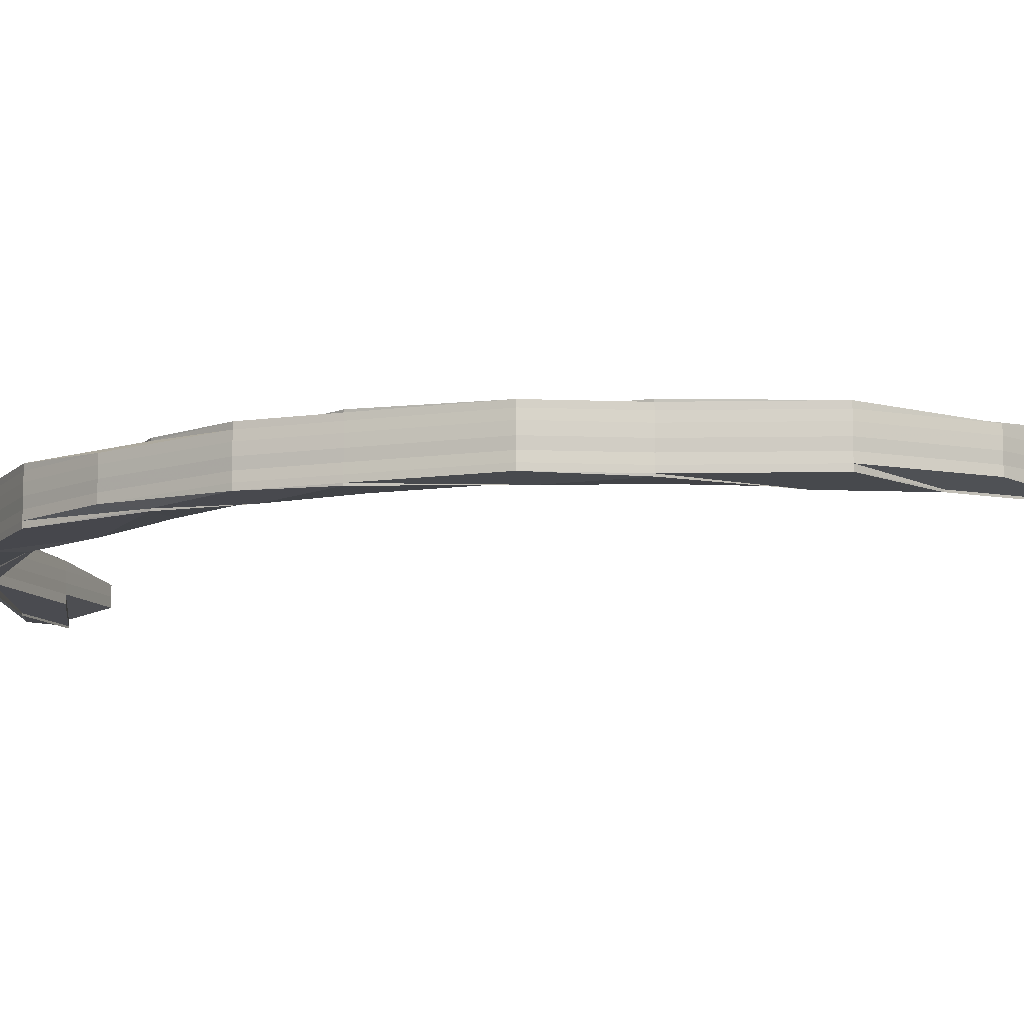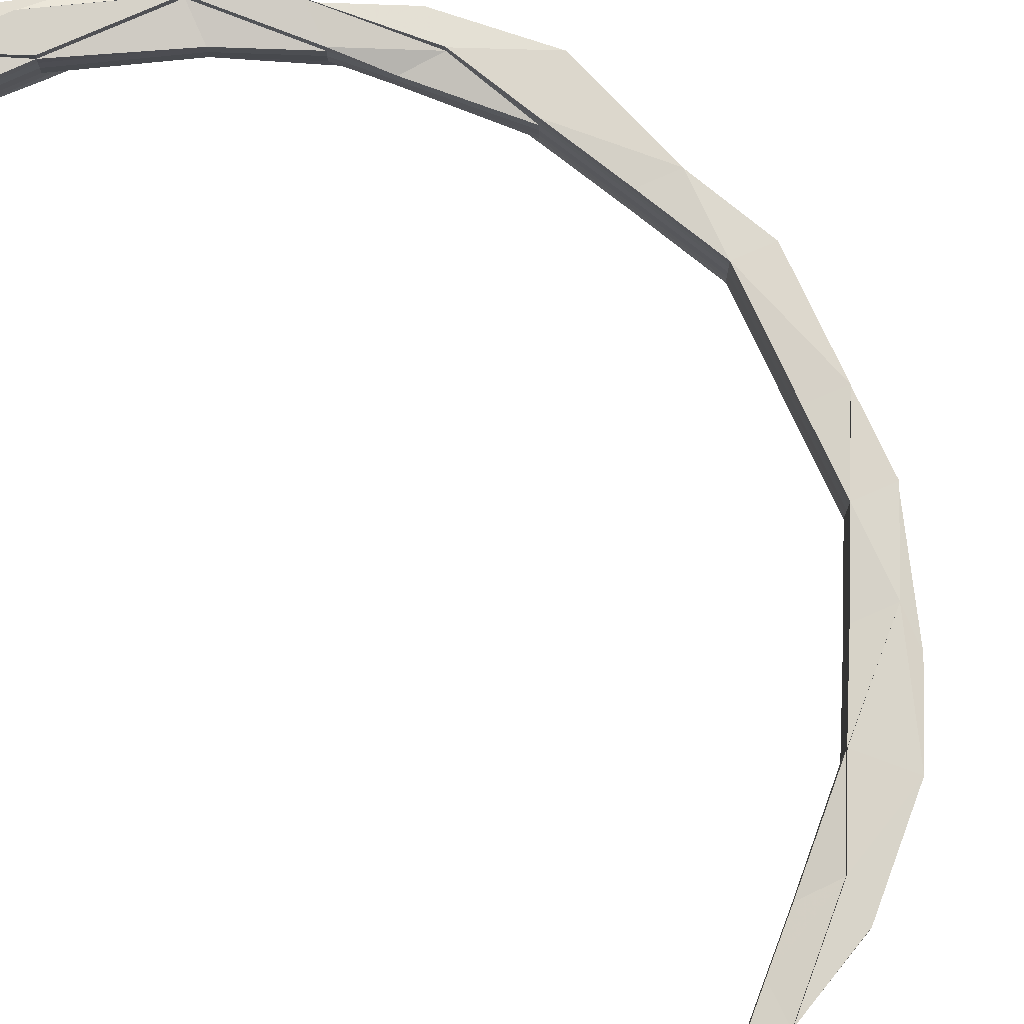
<metadata>
{"format":"obj","ext":"obj","renderer":"f3d","projection":"perspective","resolution":1024,"background":"white","views":[{"elev":-10.2,"azim":110.5,"up":"+Z"},{"elev":75.2,"azim":-24.5,"up":"+Z"}]}
</metadata>
<code>
o 19398
v 2220 1871 15.05
v 2221 1871 15.05
v 2220 1871 15.06
v 2221 1871 15.06
v 2220 1871 15.06
v 2221 1871 15.06
v 2220 1871 15.06
v 2220 1871 15.06
v 2220 1871 15.05
v 2221 1871 15.05
v 2220 1871 15.05
v 2221 1871 15.05
v 2221 1871 15.05
v 2220 1871 15.05
v 2221 1871 15.05
v 2220 1871 15.05
v 2221 1871 15.05
v 2220 1871 15.05
v 2221 1871 15.05
v 2221 1871 15.05
v 2220 1871 15.05
v 2221 1871 15.05
v 2220 1871 15.05
v 2221 1871 15.05
v 2221 1871 15.05
v 2220 1871 15.05
v 2221 1871 15.05
v 2221 1871 15.05
v 2221 1871 15.05
v 2221 1871 15.05
v 2221 1871 15.05
v 2221 1871 15.05
v 2221 1871 15.05
v 2221 1871 15.05
v 2221 1871 15.05
v 2221 1871 15.05
v 2221 1871 15.05
v 2221 1871 15.05
v 2221 1871 15.05
v 2221 1871 15.05
v 2221 1871 15.05
v 2221 1871 15.05
v 2221 1871 15.05
v 2221 1871 15.05
v 2221 1871 15.05
v 2221 1871 15.05
v 2221 1871 15.05
v 2221 1871 15.05
v 2221 1871 15.05
v 2221 1871 15.05
v 2221 1871 15.05
v 2221 1871 15.05
v 2221 1871 15.05
v 2221 1871 15.05
v 2221 1871 15.05
v 2221 1871 15.05
v 2221 1871 15.05
v 2221 1871 15.05
v 2221 1871 15.05
v 2221 1871 15.05
v 2221 1871 15.05
v 2221 1871 15.05
v 2221 1871 15.05
v 2221 1871 15.05
v 2221 1871 15.05
v 2221 1871 15.05
v 2221 1871 15.05
v 2221 1871 15.05
v 2221 1871 15.05
v 2221 1871 15.05
v 2221 1871 15.05
v 2221 1871 15.06
v 2221 1871 15.06
v 2221 1871 15.06
v 2221 1871 15.06
v 2221 1871 15.05
v 2221 1871 15.05
v 2221 1871 15.06
v 2221 1871 15.05
v 2221 1871 15.05
v 2221 1871 15.05
v 2221 1871 15.05
v 2221 1871 15.05
v 2220 1871 15.05
v 2220 1871 15.05
v 2221 1871 15.05
v 2221 1871 15.05
v 2220 1871 15.05
v 2220 1871 15.05
v 2221 1871 15.05
v 2221 1871 15.05
v 2221 1871 15.05
v 2220 1871 15.05
v 2220 1871 15.05
v 2221 1871 15.06
v 2221 1871 15.05
v 2220 1871 15.05
v 2220 1871 15.05
v 2221 1871 15.06
v 2221 1871 15.06
v 2220 1871 15.05
v 2220 1871 15.06
v 2220 1871 15.06
v 2221 1871 15.06
v 2221 1871 15.06
v 2220 1871 15.06
v 2221 1871 15.06
v 2221 1871 15.06
v 2221 1871 15.06
v 2221 1871 15.06
v 2221 1871 15.06
v 2221 1871 15.06
v 2221 1871 15.06
v 2221 1871 15.06
v 2221 1871 15.06
v 2221 1871 15.06
v 2221 1871 15.06
v 2221 1871 15.06
v 2221 1871 15.06
v 2221 1871 15.06
v 2221 1871 15.06
v 2221 1871 15.06
v 2221 1871 15.06
v 2221 1871 15.06
v 2221 1871 15.06
v 2221 1871 15.06
v 2221 1871 15.06
v 2221 1871 15.06
v 2221 1871 15.06
v 2221 1871 15.06
v 2221 1871 15.06
v 2221 1871 15.06
v 2221 1871 15.06
v 2221 1871 15.06
v 2221 1871 15.06
v 2221 1871 15.06
v 2221 1871 15.06
v 2220 1871 15.06
v 2220 1871 15.06
v 2221 1871 15.06
v 2221 1871 15.06
v 2221 1871 15.06
v 2221 1871 15.06
v 2220 1871 15.06
v 2220 1871 15.06
v 2221 1871 15.06
v 2220 1871 15.06
v 2221 1871 15.05
v 2221 1871 15.05
v 2221 1871 15.05
v 2221 1871 15.05
v 2221 1871 15.05
v 2221 1871 15.05
v 2221 1871 15.05
v 2221 1871 15.05
v 2221 1871 15.05
v 2221 1871 15.05
v 2221 1871 15.05
v 2221 1871 15.05
v 2221 1871 15.05
v 2221 1871 15.05
v 2221 1871 15.05
v 2221 1871 15.05
v 2221 1871 15.05
v 2221 1871 15.05
v 2221 1871 15.05
v 2221 1871 15.05
v 2221 1871 15.05
v 2221 1871 15.05
v 2221 1871 15.05
v 2221 1871 15.05
v 2221 1871 15.05
v 2221 1871 15.05
v 2221 1871 15.05
v 2221 1871 15.05
v 2221 1871 15.05
v 2221 1871 15.05
v 2221 1871 15.05
v 2221 1871 15.05
v 2221 1871 15.06
v 2221 1871 15.06
v 2221 1871 15.06
v 2221 1871 15.06
v 2221 1871 15.06
v 2221 1871 15.06
v 2221 1871 15.06
v 2221 1871 15.06
v 2221 1871 15.06
v 2221 1871 15.06
v 2221 1871 15.06
v 2221 1871 15.06
v 2221 1871 15.06
v 2221 1871 15.06
v 2221 1871 15.06
v 2221 1871 15.06
v 2221 1871 15.06
v 2221 1871 15.06
v 2221 1871 15.06
v 2221 1871 15.06
v 2221 1871 15.06
v 2221 1871 15.06
v 2221 1871 15.06
v 2221 1871 15.06
v 2221 1871 15.06
v 2221 1871 15.06
v 2221 1871 15.06
v 2221 1871 15.06
v 2221 1871 15.06
v 2221 1871 15.06
v 2221 1871 15.06
v 2221 1871 15.06
v 2221 1871 15.06
v 2221 1871 15.06
v 2221 1871 15.06
v 2221 1871 15.06
v 2221 1871 15.06
v 2221 1871 15.06
v 2221 1871 15.06
v 2221 1871 15.06
v 2221 1871 15.06
v 2221 1871 15.06
v 2221 1871 15.06
v 2221 1871 15.06
v 2221 1871 15.06
v 2221 1871 15.06
v 2221 1871 15.05
v 2221 1871 15.06
v 2221 1871 15.06
v 2221 1871 15.06
v 2221 1871 15.05
v 2221 1871 15.05
v 2221 1871 15.06
v 2221 1871 15.06
v 2221 1871 15.06
v 2221 1871 15.06
v 2221 1871 15.06
v 2221 1871 15.06
v 2221 1871 15.06
v 2221 1871 15.06
v 2221 1871 15.06
v 2221 1871 15.06
v 2221 1871 15.06
v 2221 1871 15.06
v 2221 1871 15.06
v 2221 1871 15.06
v 2221 1871 15.06
v 2221 1871 15.06
v 2221 1871 15.06
v 2221 1871 15.06
v 2221 1871 15.06
v 2221 1871 15.06
v 2221 1871 15.06
v 2221 1871 15.06
v 2221 1871 15.06
v 2221 1871 15.06
v 2221 1871 15.06
v 2221 1871 15.06
v 2221 1871 15.06
v 2221 1871 15.06
v 2221 1871 15.06
v 2221 1871 15.06
v 2221 1871 15.06
v 2221 1871 15.06
v 2221 1871 15.06
v 2221 1871 15.06
v 2221 1871 15.06
v 2221 1871 15.06
v 2221 1871 15.06
v 2221 1871 15.06
v 2221 1871 15.06
v 2221 1871 15.06
v 2221 1871 15.06
v 2221 1871 15.06
v 2221 1871 15.06
v 2221 1871 15.06
v 2221 1871 15.06
v 2221 1871 15.05
v 2221 1871 15.05
v 2221 1871 15.05
v 2221 1871 15.05
v 2221 1871 15.06
v 2221 1871 15.06
v 2221 1871 15.06
v 2221 1871 15.06
v 2221 1871 15.06
v 2221 1871 15.05
v 2221 1871 15.06
v 2221 1871 15.06
v 2221 1871 15.06
v 2221 1871 15.06
v 2221 1871 15.06
v 2221 1871 15.06
v 2221 1871 15.05
v 2221 1871 15.06
v 2221 1871 15.06
v 2221 1871 15.06
v 2221 1871 15.06
v 2221 1871 15.06
v 2221 1871 15.06
v 2221 1871 15.06
v 2221 1871 15.06
v 2221 1871 15.05
v 2221 1871 15.05
v 2221 1871 15.05
v 2221 1871 15.05
v 2221 1871 15.05
v 2221 1871 15.05
v 2221 1871 15.05
v 2221 1871 15.05
v 2221 1871 15.05
v 2221 1871 15.05
v 2221 1871 15.05
v 2221 1871 15.05
v 2221 1871 15.05
v 2221 1871 15.05
v 2221 1871 15.05
v 2221 1871 15.05
v 2221 1871 15.05
v 2221 1871 15.05
v 2221 1871 15.05
v 2221 1871 15.05
v 2221 1871 15.05
v 2221 1871 15.05
v 2221 1871 15.05
v 2221 1871 15.05
v 2221 1871 15.05
v 2221 1871 15.05
v 2221 1871 15.05
v 2221 1871 15.05
v 2221 1871 15.05
v 2221 1871 15.05
v 2221 1871 15.05
v 2221 1871 15.05
v 2221 1871 15.05
v 2221 1871 15.05
v 2221 1871 15.05
v 2221 1871 15.05
v 2221 1871 15.05
v 2221 1871 15.05
v 2221 1871 15.05
v 2221 1871 15.05
v 2221 1871 15.05
v 2221 1871 15.05
v 2221 1871 15.05
v 2221 1871 15.05
v 2221 1871 15.05
v 2221 1871 15.05
v 2221 1871 15.05
v 2221 1871 15.05
v 2221 1871 15.05
v 2221 1871 15.05
v 2221 1871 15.05
v 2221 1871 15.05
v 2221 1871 15.05
v 2221 1871 15.05
v 2221 1871 15.05
v 2221 1871 15.05
v 2221 1871 15.05
v 2221 1871 15.05
v 2221 1871 15.05
v 2221 1871 15.05
v 2221 1871 15.05
v 2221 1871 15.05
v 2221 1871 15.05
v 2221 1871 15.05
v 2221 1871 15.05
v 2221 1871 15.05
v 2221 1871 15.05
v 2221 1871 15.05
v 2221 1871 15.05
v 2221 1871 15.05
v 2221 1871 15.05
v 2221 1871 15.05
v 2221 1871 15.06
v 2221 1871 15.06
v 2221 1871 15.05
v 2221 1871 15.06
v 2221 1871 15.06
v 2221 1871 15.06
v 2221 1871 15.06
v 2221 1871 15.06
v 2221 1871 15.06
v 2221 1871 15.06
v 2221 1871 15.06
v 2221 1871 15.05
v 2221 1871 15.05
v 2221 1871 15.05
v 2221 1871 15.05
v 2221 1871 15.05
v 2221 1871 15.05
v 2221 1871 15.05
v 2221 1871 15.05
v 2221 1871 15.05
v 2221 1871 15.05
v 2221 1871 15.05
v 2221 1871 15.05
v 2221 1871 15.05
v 2221 1871 15.05
v 2220 1871 15.06
v 2221 1871 15.06
v 2220 1871 15.06
v 2221 1871 15.06
v 2220 1871 15.06
v 2220 1871 15.06
v 2220 1871 15.06
v 2220 1871 15.06
v 2220 1871 15.05
v 2220 1871 15.06
v 2220 1871 15.05
v 2220 1871 15.05
v 2220 1871 15.05
v 2220 1871 15.05
v 2220 1871 15.05
v 2220 1871 15.05
v 2220 1871 15.05
v 2220 1871 15.06
v 2220 1871 15.06
v 2221 1871 15.05
v 2221 1871 15.05
v 2220 1871 15.05
v 2221 1871 15.05
v 2221 1871 15.05
v 2221 1871 15.05
v 2221 1871 15.05
v 2221 1871 15.05
v 2221 1871 15.05
v 2221 1871 15.05
v 2221 1871 15.05
v 2221 1871 15.05
v 2221 1871 15.05
v 2221 1871 15.05
v 2221 1871 15.05
v 2221 1871 15.05
v 2221 1871 15.05
v 2221 1871 15.05
v 2221 1871 15.05
v 2221 1871 15.05
v 2221 1871 15.05
v 2221 1871 15.05
v 2221 1871 15.05
v 2221 1871 15.05
v 2221 1871 15.06
v 2221 1871 15.06
v 2221 1871 15.06
v 2221 1871 15.06
v 2221 1871 15.06
v 2221 1871 15.06
v 2221 1871 15.06
v 2221 1871 15.06
v 2221 1871 15.06
v 2221 1871 15.05
v 2221 1871 15.05
v 2221 1871 15.05
v 2221 1871 15.05
v 2221 1871 15.05
v 2221 1871 15.05
v 2221 1871 15.06
v 2221 1871 15.06
v 2221 1871 15.06
v 2221 1871 15.06
v 2221 1871 15.06
v 2221 1871 15.06
v 2221 1871 15.06
v 2221 1871 15.06
v 2221 1871 15.06
v 2221 1871 15.06
v 2221 1871 15.06
v 2221 1871 15.06
v 2221 1871 15.05
v 2221 1871 15.05
v 2221 1871 15.05
v 2221 1871 15.05
v 2221 1871 15.05
v 2221 1871 15.05
v 2221 1871 15.05
v 2221 1871 15.05
v 2221 1871 15.05
v 2221 1871 15.05
v 2221 1871 15.05
v 2221 1871 15.05
v 2221 1871 15.05
v 2221 1871 15.05
v 2221 1871 15.05
v 2221 1871 15.05
v 2221 1871 15.05
v 2221 1871 15.06
v 2221 1871 15.06
v 2221 1871 15.06
v 2221 1871 15.05
v 2221 1871 15.05
v 2221 1871 15.05
v 2221 1871 15.06
v 2221 1871 15.06
v 2221 1871 15.06
v 2221 1871 15.06
v 2221 1871 15.06
v 2221 1871 15.06
v 2221 1871 15.06
v 2221 1871 15.06
v 2221 1871 15.06
v 2221 1871 15.06
v 2221 1871 15.06
v 2221 1871 15.06
v 2221 1871 15.06
v 2221 1871 15.06
v 2221 1871 15.06
v 2221 1871 15.06
v 2221 1871 15.06
v 2221 1871 15.06
v 2221 1871 15.06
v 2221 1871 15.06
v 2221 1871 15.06
v 2221 1871 15.06
v 2220 1871 15.06
v 2220 1871 15.06
v 2221 1871 15.06
v 2221 1871 15.06
v 2221 1871 15.06
v 2220 1871 15.06
v 2220 1871 15.06
v 2221 1871 15.06
v 2221 1871 15.06
v 2220 1871 15.06
v 2221 1871 15.06
v 2221 1871 15.06
v 2221 1871 15.06
v 2221 1871 15.06
v 2221 1871 15.06
v 2220 1871 15.06
v 2220 1871 15.05
v 2220 1871 15.06
v 2221 1871 15.06
v 2221 1871 15.06
v 2220 1871 15.05
v 2221 1871 15.05
v 2220 1871 15.06
v 2220 1871 15.05
v 2221 1871 15.06
v 2221 1871 15.06
v 2220 1871 15.06
v 2221 1871 15.06
v 2221 1871 15.05
v 2220 1871 15.05
v 2221 1871 15.05
v 2220 1871 15.05
v 2220 1871 15.05
v 2220 1871 15.05
v 2221 1871 15.05
v 2220 1871 15.05
v 2220 1871 15.05
v 2221 1871 15.05
v 2221 1871 15.05
v 2221 1871 15.05
v 2221 1871 15.05
v 2221 1871 15.05
v 2220 1871 15.05
v 2221 1871 15.05
v 2221 1871 15.05
v 2221 1871 15.05
v 2221 1871 15.05
v 2221 1871 15.05
v 2221 1871 15.05
v 2220 1871 15.05
v 2221 1871 15.05
v 2220 1871 15.05
v 2220 1871 15.05
v 2221 1871 15.05
v 2220 1871 15.05
v 2220 1871 15.05
v 2221 1871 15.05
v 2220 1871 15.05
v 2221 1871 15.06
v 2221 1871 15.06
v 2221 1871 15.06
v 2221 1871 15.06
v 2220 1871 15.05
v 2220 1871 15.06
v 2220 1871 15.06
v 2220 1871 15.06
v 2221 1871 15.06
v 2221 1871 15.06
v 2221 1871 15.06
v 2221 1871 15.06
v 2221 1871 15.06
v 2220 1871 15.06
v 2220 1871 15.06
v 2221 1871 15.06
v 2220 1871 15.05
v 2220 1871 15.05
v 2221 1871 15.05
f 1 2 3
f 3 4 5
f 4 6 7
f 2 4 8
f 9 10 1
f 10 2 11
f 12 13 10
f 14 15 9
f 15 10 16
f 17 15 18
f 10 19 2
f 20 19 10
f 21 22 14
f 21 22 23
f 22 24 15
f 22 25 26
f 27 24 28
f 24 29 30
f 24 31 32
f 33 32 34
f 35 31 36
f 37 31 36
f 38 36 39
f 40 37 41
f 42 35 43
f 42 44 45
f 44 46 47
f 45 48 49
f 49 50 51
f 48 50 52
f 50 53 54
f 48 55 50
f 56 57 53
f 56 58 57
f 50 56 59
f 55 56 50
f 60 61 58
f 55 62 56
f 62 63 56
f 62 60 63
f 64 62 55
f 65 60 62
f 64 65 62
f 66 64 55
f 66 55 48
f 67 65 64
f 68 66 48
f 69 64 66
f 69 67 64
f 70 69 66
f 70 66 68
f 68 48 71
f 72 69 70
f 73 67 69
f 72 73 69
f 73 74 67
f 75 72 70
f 76 70 68
f 75 70 76
f 76 68 77
f 77 68 71
f 78 75 76
f 79 76 77
f 78 76 79
f 77 71 80
f 80 71 33
f 81 77 80
f 79 77 81
f 81 82 83
f 84 83 85
f 86 87 85
f 88 86 89
f 90 79 81
f 91 92 84
f 91 81 92
f 90 81 91
f 93 91 94
f 95 79 90
f 95 78 79
f 96 90 91
f 96 91 97
f 98 96 93
f 99 90 96
f 99 95 90
f 100 99 96
f 100 96 101
f 102 100 98
f 103 104 102
f 105 104 103
f 104 100 106
f 107 108 105
f 104 109 100
f 109 99 100
f 110 109 111
f 112 113 110
f 109 114 99
f 114 95 99
f 113 115 116
f 117 115 116
f 118 116 119
f 120 117 109
f 121 120 109
f 122 120 123
f 120 124 125
f 126 121 127
f 121 128 129
f 130 114 131
f 132 114 130
f 133 132 130
f 133 130 134
f 4 133 134
f 134 135 136
f 137 136 138
f 139 140 138
f 108 141 136
f 142 141 143
f 144 142 145
f 142 146 147
f 148 133 4
f 2 148 4
f 19 148 2
f 148 149 133
f 149 132 133
f 19 150 148
f 150 149 148
f 71 150 19
f 20 71 19
f 71 47 150
f 151 47 71
f 152 153 151
f 47 154 150
f 150 154 149
f 47 155 154
f 156 155 47
f 156 157 155
f 158 157 159
f 154 160 149
f 149 160 132
f 155 161 154
f 154 161 160
f 157 162 155
f 155 162 161
f 157 163 162
f 164 163 165
f 166 167 164
f 163 168 162
f 163 169 168
f 170 169 171
f 169 172 168
f 173 174 172
f 162 168 175
f 162 175 161
f 168 172 176
f 168 176 175
f 161 175 177
f 161 177 160
f 175 176 178
f 175 178 177
f 172 179 176
f 160 177 180
f 160 180 132
f 132 180 114
f 177 181 180
f 177 178 181
f 180 182 114
f 180 181 182
f 182 183 184
f 182 185 183
f 181 185 182
f 185 186 187
f 178 188 181
f 181 188 185
f 189 182 190
f 190 187 191
f 192 193 191
f 190 194 189
f 195 196 190
f 196 197 194
f 197 198 199
f 200 194 184
f 201 202 200
f 203 204 194
f 194 204 205
f 194 205 114
f 114 205 95
f 205 78 95
f 204 206 205
f 205 206 78
f 206 75 78
f 207 208 206
f 206 209 75
f 210 209 206
f 209 72 75
f 210 211 209
f 212 211 213
f 211 214 209
f 209 214 72
f 214 73 72
f 215 216 214
f 214 217 73
f 218 217 214
f 218 219 217
f 220 219 221
f 217 74 73
f 219 222 217
f 217 222 74
f 223 224 222
f 222 225 74
f 74 225 226
f 74 226 67
f 67 226 65
f 222 227 225
f 228 227 222
f 228 229 227
f 226 230 65
f 65 230 60
f 225 231 226
f 226 231 230
f 227 232 225
f 225 232 231
f 227 233 232
f 229 233 227
f 234 229 235
f 229 236 233
f 236 237 233
f 238 236 239
f 239 240 241
f 241 242 243
f 244 245 242
f 246 247 229
f 247 248 229
f 248 249 250
f 251 252 245
f 253 249 252
f 254 255 252
f 256 253 257
f 258 251 259
f 259 260 261
f 262 261 263
f 258 264 260
f 265 258 259
f 266 267 264
f 265 268 269
f 270 269 271
f 272 271 273
f 274 258 265
f 274 275 258
f 275 276 258
f 275 266 276
f 277 275 274
f 278 266 275
f 277 278 275
f 278 279 266
f 280 277 274
f 281 274 265
f 280 274 281
f 281 265 282
f 282 265 283
f 282 283 270
f 284 282 270
f 285 281 282
f 285 282 284
f 286 280 281
f 286 281 285
f 284 287 288
f 289 288 290
f 291 290 292
f 293 286 285
f 294 285 284
f 293 285 294
f 294 284 295
f 295 284 296
f 295 296 289
f 297 295 289
f 297 289 298
f 185 297 298
f 188 297 185
f 298 299 300
f 298 300 193
f 301 295 297
f 188 301 297
f 301 294 295
f 302 301 188
f 178 302 188
f 176 302 178
f 303 294 301
f 302 303 301
f 303 293 294
f 176 179 302
f 179 303 302
f 304 293 303
f 179 304 303
f 304 305 293
f 305 286 293
f 306 304 179
f 172 306 179
f 307 306 172
f 307 308 306
f 309 308 310
f 308 311 306
f 306 311 304
f 311 305 304
f 312 313 311
f 311 314 305
f 315 314 311
f 315 316 314
f 314 317 305
f 305 317 286
f 317 280 286
f 314 318 317
f 316 318 314
f 317 319 280
f 318 319 317
f 319 277 280
f 319 320 277
f 320 278 277
f 318 321 319
f 321 320 319
f 322 321 318
f 320 323 278
f 321 324 320
f 324 323 320
f 323 279 278
f 325 324 322
f 326 327 318
f 327 328 321
f 328 329 321
f 330 327 331
f 327 332 333
f 334 328 335
f 328 336 337
f 338 326 339
f 338 340 341
f 340 342 343
f 326 344 345
f 346 345 347
f 348 344 349
f 350 349 351
f 325 352 343
f 329 353 352
f 354 353 352
f 355 354 356
f 357 325 316
f 358 316 359
f 357 316 358
f 360 357 358
f 360 361 362
f 363 362 364
f 365 364 366
f 367 325 357
f 368 357 360
f 368 367 357
f 367 369 325
f 370 368 360
f 369 324 325
f 371 367 368
f 372 369 367
f 371 372 367
f 373 371 368
f 373 368 370
f 374 372 371
f 375 371 373
f 375 374 371
f 376 373 370
f 377 375 373
f 377 373 376
f 378 375 377
f 379 378 380
f 381 382 379
f 237 378 377
f 378 383 375
f 383 374 375
f 237 377 384
f 384 377 376
f 233 237 384
f 233 384 232
f 232 384 385
f 384 376 385
f 232 385 231
f 385 376 386
f 376 370 386
f 231 385 387
f 385 386 387
f 231 387 230
f 386 370 388
f 370 360 388
f 388 360 389
f 388 389 363
f 390 388 363
f 386 388 390
f 387 386 390
f 230 387 391
f 387 390 391
f 230 391 60
f 391 390 392
f 60 391 393
f 391 392 393
f 390 394 395
f 393 395 396
f 397 396 398
f 399 400 401
f 400 402 403
f 404 402 405
f 406 404 407
f 408 406 407
f 409 408 407
f 410 409 407
f 411 410 407
f 412 411 407
f 413 414 407
f 415 413 407
f 416 415 407
f 417 416 407
f 418 419 420
f 421 422 419
f 423 424 419
f 425 423 426
f 427 428 429
f 428 430 431
f 432 433 434
f 435 436 434
f 437 438 436
f 437 439 438
f 440 441 439
f 442 443 444
f 445 446 442
f 447 448 443
f 449 450 448
f 451 452 453
f 454 455 456
f 457 458 459
f 460 461 462
f 463 464 460
f 465 466 461
f 467 468 466
f 469 470 471
f 472 473 470
f 474 475 476
f 477 478 479
f 480 481 477
f 482 483 478
f 484 485 483
f 486 487 488
f 489 490 491
f 492 493 494
f 492 495 496
f 495 497 498
f 495 499 500
f 382 499 501
f 502 499 501
f 503 501 504
f 505 502 506
f 505 507 508
f 508 509 510
f 510 511 512
f 509 511 513
f 509 514 511
f 514 515 511
f 511 515 516
f 511 517 518
f 519 520 517
f 521 520 522
f 523 519 524
f 525 522 526
f 527 528 526
f 519 529 530
f 529 531 530
f 529 531 532
f 533 529 532
f 531 534 530
f 531 534 535
f 532 536 535
f 534 537 530
f 532 535 372
f 374 532 372
f 538 532 374
f 372 535 369
f 383 538 374
f 539 538 383
f 539 540 541
f 535 542 369
f 535 543 542
f 534 537 542
f 369 542 324
f 542 544 324
f 542 545 544
f 537 546 544
f 537 546 530
f 544 547 548
f 546 549 530
f 550 549 551
f 551 552 553
f 554 548 553
f 555 556 552
f 544 555 557
f 558 544 554
f 554 559 558
f 560 559 557
f 561 562 554
f 562 563 559
f 563 549 559
f 559 564 324
f 559 565 564
f 565 566 564
f 324 564 323
f 564 566 567
f 564 567 323
f 323 567 279
f 568 569 567
f 568 569 530
f 567 570 279
f 567 571 570
f 279 570 572
f 279 572 266
f 266 572 573
f 572 383 573
f 573 383 574
f 572 575 383
f 570 575 572
f 575 509 383
f 571 576 570
f 570 576 575
f 571 576 530
f 575 577 509
f 576 577 575
f 576 577 530
f 578 579 509
f 578 579 530
f 580 581 582
f 581 583 584
f 585 586 587
f 588 589 590

</code>
